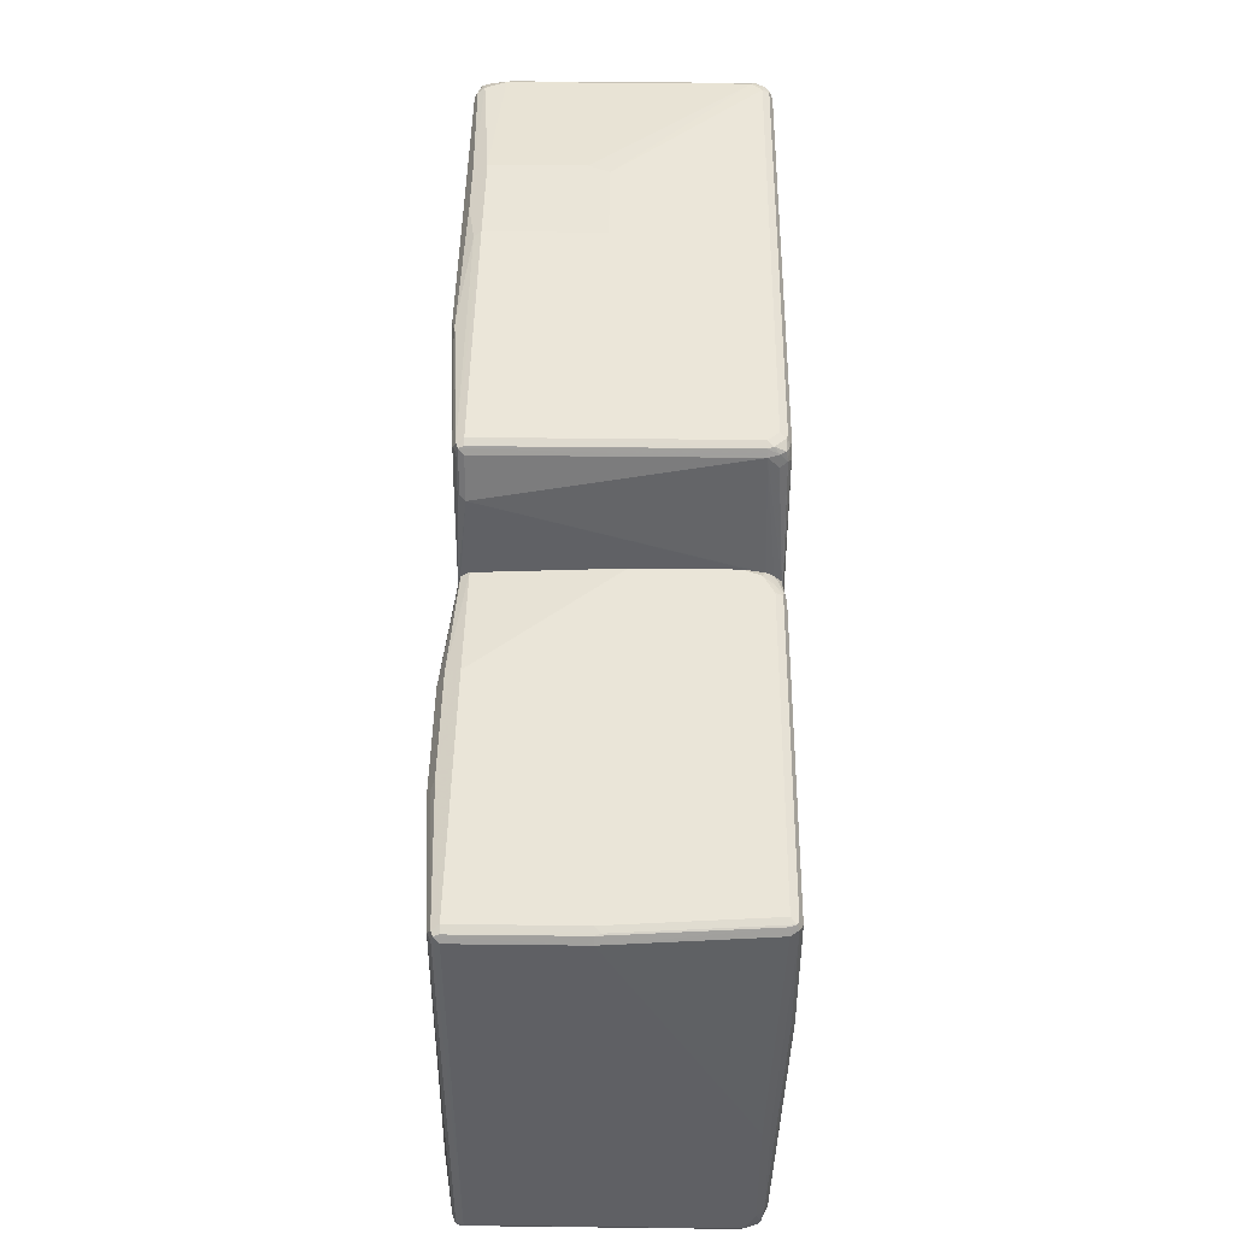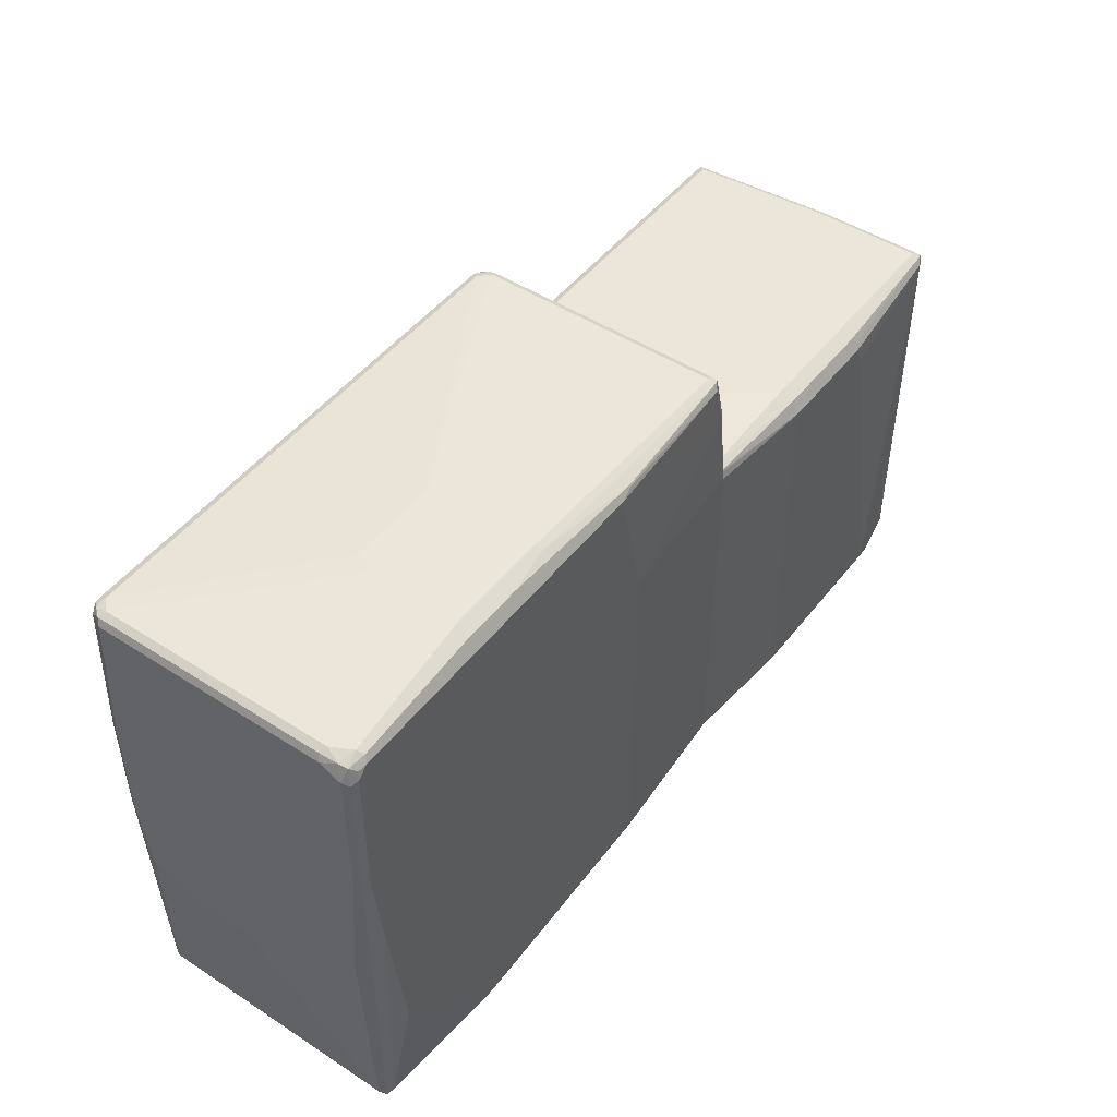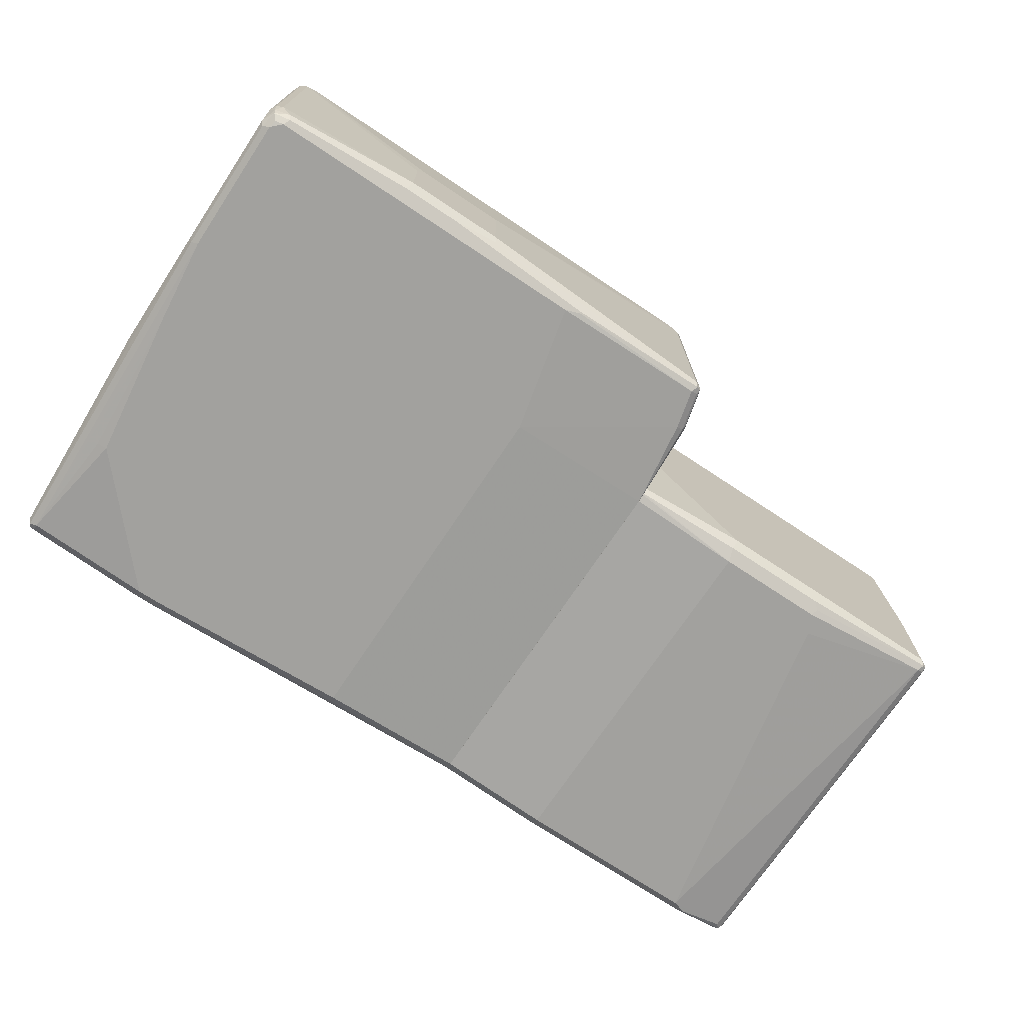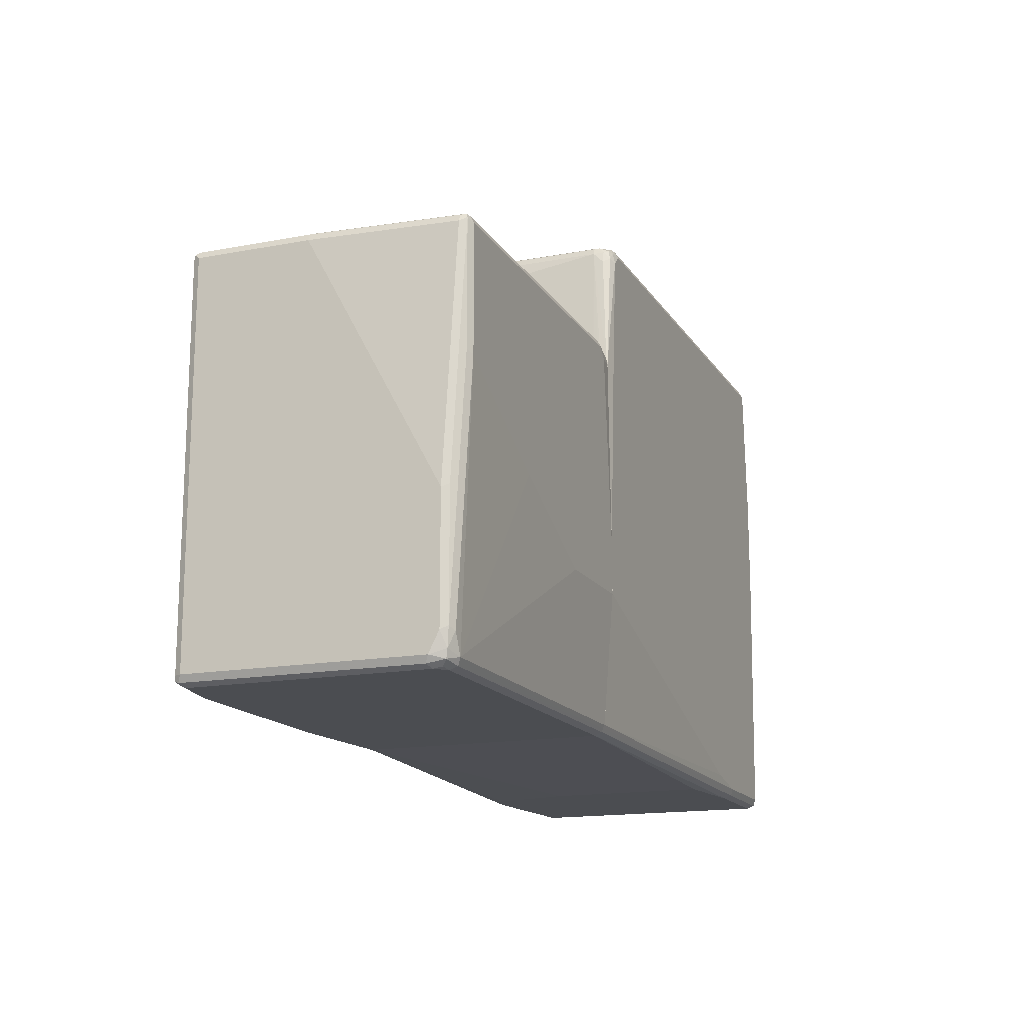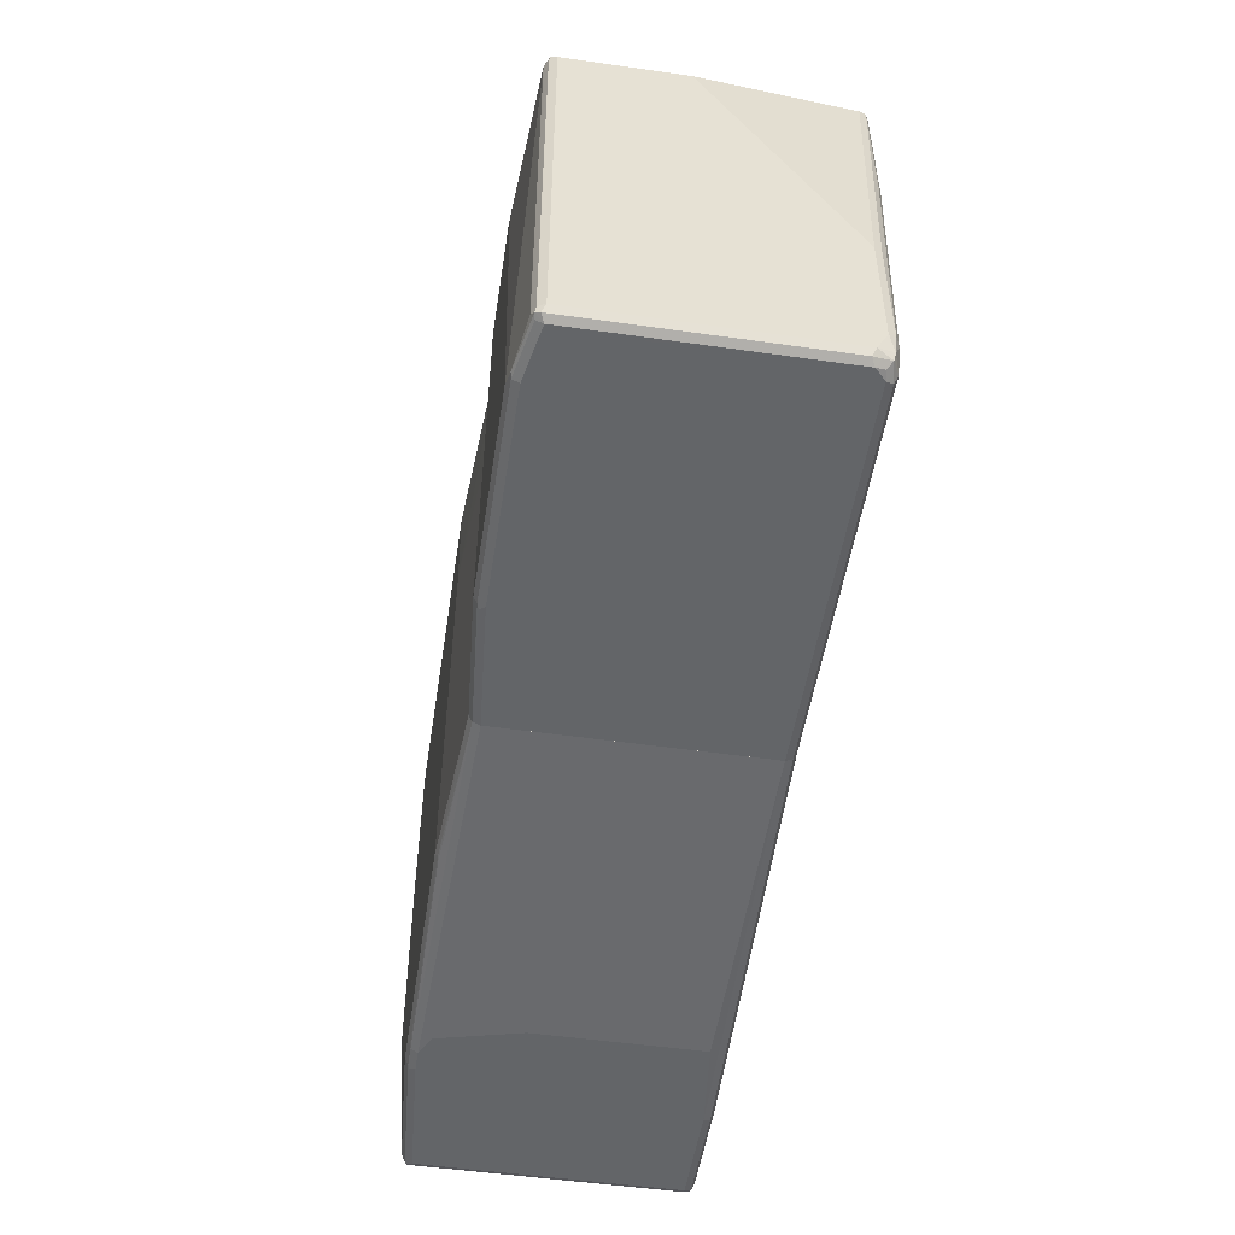
<metadata>
{"format":"obj","ext":"obj","renderer":"f3d","projection":"perspective","resolution":1024,"background":"white","views":[{"elev":45.1,"azim":-89.2,"up":"+Y"},{"elev":47.7,"azim":126.0,"up":"+Y"},{"elev":-72.1,"azim":146.4,"up":"+Z"},{"elev":-15.6,"azim":-68.3,"up":"+Y"},{"elev":-51.4,"azim":-98.8,"up":"+Y"}]}
</metadata>
<code>
v 0.4553 -0.4917 0.2185
v 0.4553 -0.4917 -0.07283
v 0.6191 -0.4917 0.2367
v -0.1513 -0.4734 0.2185
v 0.4917 -0.4917 -0.2185
v -0.1513 -0.4734 -0.2185
v 0.8012 -0.4917 0.2367
v 0.6252 -0.4856 0.2489
v -0.1513 -0.4674 0.2307
v 0.5281 -0.4917 -0.2367
v -0.1513 -0.4693 -0.2268
v 0.8012 -0.4917 -0.2185
v 0.8134 -0.4856 0.2367
v 0.8149 -0.4826 0.2458
v 0.8073 -0.4856 0.2489
v 0.6191 -0.4734 0.255
v -0.1513 -0.461 0.2339
v 0.5281 -0.4856 -0.2489
v 0.5645 -0.4917 -0.2367
v -0.1513 -0.4674 -0.2307
v 0.8103 -0.4871 -0.2276
v 0.8134 -0.4856 -0.2185
v 0.8194 -0.4734 0.2367
v 0.8377 -0 0.2367
v 0.8331 -0.009049 0.2458
v 0.8316 -0 0.2489
v 0.8134 -0.4734 0.2489
v 0.8012 -0.4734 0.255
v 0.5281 -0.4552 0.255
v -0.1513 -0.4552 0.2367
v 0.519 -0.4826 -0.2504
v 0.5281 -0.4734 -0.255
v 0.5645 -0.4856 -0.2489
v 0.1275 -0.4674 -0.2489
v 0.5736 -0.4871 -0.2458
v -0.1513 -0.4552 -0.2367
v 0.1184 -0.4644 -0.2504
v 0.8134 -0.4795 -0.2307
v 0.8012 -0.4856 -0.2307
v 0.8194 -0.4734 -0.2185
v 0.8377 -0.182 0.1093
v 0.8377 -0.1456 0.2185
v 0.8377 0.2003 0.2367
v 0.8316 0.2003 0.2489
v 0.8194 -0 0.255
v -0.1513 -0.2185 0.255
v 0.5645 -0.4734 -0.255
v 0.1275 -0.4552 -0.255
v -0.1513 0.2185 -0.2367
v 0.8012 -0.4734 -0.2367
v 0.8316 0.176 -0.2489
v 0.8316 -0.06065 -0.2307
v 0.8377 -0.05458 -0.2185
v 0.8377 -0.182 0.01817
v 0.8377 0.4552 0.2185
v 0.8255 0.4552 0.2428
v 0.8285 0.2094 0.2504
v 0.8194 0.2003 0.255
v -0.1513 -0.1275 0.255
v 0.7648 -0.2549 -0.255
v 0.1275 0.2185 -0.255
v -0.1513 0.2328 -0.2332
v -0.1456 0.3824 -0.2185
v -0.1411 0.3915 -0.2276
v -0.1395 0.3824 -0.2307
v -0.1274 0.3824 -0.2367
v 0.783 -0.2572 -0.2504
v 0.8012 0.01819 -0.255
v 0.8194 0.182 -0.255
v 0.8316 0.431 -0.2489
v 0.8377 0.182 -0.2367
v 0.8377 0.4552 -0.2003
v 0.8316 0.4674 0.2246
v 0.8285 0.4644 0.2322
v 0.8194 0.4689 0.239
v 0.8103 0.4644 0.2504
v 0.8012 0.4552 0.255
v -0.1513 0.2202 0.2512
v -0.1274 0.2185 0.255
v 0.1821 0.4552 -0.255
v -0.1513 0.2358 -0.232
v -0.1513 0.2435 -0.2185
v -0.1513 0.2549 0.01817
v -0.1513 0.2549 0.1878
v -0.1513 0.2518 0.2076
v -0.1513 0.2489 0.2234
v -0.1274 0.4552 0.2185
v -0.1274 0.4552 -0.2185
v -0.1229 0.4644 -0.2276
v -0.1213 0.4552 -0.2307
v -0.1092 0.4552 -0.2367
v 0.8194 0.437 -0.255
v 0.8377 0.437 -0.2367
v 0.8164 0.4522 -0.2519
v 0.8255 0.4613 -0.2428
v 0.8285 0.4644 -0.2276
v 0.8316 0.4674 -0.1942
v 0.8194 0.4734 0.2185
v 0.8012 0.4734 0.2367
v 0.8012 0.4674 0.2489
v -0.09103 0.4552 0.255
v -0.1513 0.2306 0.2489
v -0.1092 0.437 0.255
v -0.1213 0.4431 0.2489
v 0.1548 0.4644 -0.2504
v 0.1579 0.4674 -0.2489
v 0.8012 0.4552 -0.255
v -0.1513 0.2485 0.2251
v -0.1274 0.437 0.2367
v -0.1229 0.4575 0.2367
v -0.1213 0.4674 0.2185
v -0.1513 0.2441 0.233
v -0.1513 0.2417 0.2371
v -0.1213 0.4674 -0.2185
v -0.1092 0.4734 -0.2185
v -0.1153 0.4674 -0.2307
v 0.7952 0.4674 -0.2489
v 0.8103 0.4644 -0.2458
v 0.8012 0.4734 -0.2367
v 0.8194 0.4734 -0.2003
v 0.5463 0.4917 -0.05461
v 0.5281 0.4917 -0.01817
v 0.7011 0.4689 0.2458
v -0.09103 0.4734 0.2367
v -0.09103 0.4674 0.2489
v -0.1092 0.4575 0.2504
v -0.1183 0.4598 0.2458
v 0.3582 0.4856 -0.2307
v 0.4431 0.4795 -0.2428
v -0.1183 0.4689 0.2276
v -0.1092 0.4734 0.2185
v 0.3642 0.4917 -0.2185
v 0.5524 0.4795 -0.2428
v 0.5463 0.4917 -0.2185
v 0.3642 0.4917 -0.01817
v -0.1001 0.4689 0.2458
v -0.1514 0.255 0.01817
v -0.3643 0.255 -0.2185
v -0.1514 0.255 0.1878
v -0.1514 0.2434 -0.2185
v -0.8195 0.255 -0.2185
v -0.3582 0.2428 -0.2428
v -0.1639 0.255 0.2185
v -0.1514 0.2518 0.2076
v -0.1514 0.2358 -0.232
v -0.8286 0.2504 -0.009085
v -0.8195 0.255 -0.01817
v -0.5585 0.2428 -0.2428
v -0.8256 0.2488 -0.2307
v -0.8332 0.2458 -0.2276
v -0.8316 0.2488 -0.2185
v -0.3643 0.2185 -0.255
v -0.2004 0.255 0.2367
v -0.1821 0.2504 0.239
v -0.1518 0.2488 0.2246
v -0.1514 0.2489 0.2234
v -0.1514 0.2327 -0.2332
v -0.8104 0.2504 0.2458
v -0.8316 0.2488 -0.01817
v -0.8013 0.255 0.2367
v -0.5706 0.2306 -0.2489
v -0.5645 0.2185 -0.255
v -0.8195 0.2367 -0.2367
v -0.8377 0.2367 -0.2185
v -0.8377 0.2367 -0.01817
v -0.8316 0.2367 -0.2307
v -0.8316 -0.4553 -0.2307
v -0.8377 -0.4553 -0.2185
v -0.1514 0.2185 -0.2367
v -0.3643 -0.4553 -0.255
v -0.5737 0.2504 0.2458
v -0.2004 0.2488 0.2489
v -0.1913 0.2458 0.2504
v -0.1639 0.2428 0.2428
v -0.1548 0.2458 0.2322
v -0.1514 0.2485 0.2251
v -0.8134 0.2488 0.2367
v -0.8195 0.2367 0.2367
v -0.8134 0.2428 0.2489
v -0.8013 0.2367 0.255
v -0.8013 0.2488 0.2489
v -0.5827 0.1821 -0.255
v -0.7102 -0.4553 -0.255
v -0.8195 -0.4553 -0.2367
v -0.8377 -0.2003 0.2185
v -0.8286 -0.4644 -0.2322
v -0.8316 -0.4674 -0.2246
v -0.8377 -0.4553 0.2003
v -0.1514 -0.4553 -0.2367
v -0.3643 -0.4674 -0.2489
v -0.2004 0.2367 0.255
v -0.1514 0.2306 0.2489
v -0.1514 0.2418 0.2371
v -0.1514 0.2441 0.233
v -0.8316 -0.1942 0.2307
v -0.8134 0.02422 0.2489
v -0.8013 0.01815 0.255
v -0.7284 -0.4674 -0.2489
v -0.7375 -0.4644 -0.2504
v -0.8377 -0.4188 0.2185
v -0.8195 -0.4674 -0.2307
v -0.8195 -0.4735 -0.2185
v -0.8316 -0.4674 0.1942
v -0.8286 -0.4644 0.2094
v -0.8256 -0.4613 0.2246
v -0.8286 -0.4461 0.2276
v -0.1514 -0.4674 -0.2307
v -0.3551 -0.4689 -0.2458
v -0.1821 0.2185 0.255
v -0.1514 0.2202 0.2512
v -0.8316 -0.4128 0.2307
v -0.8195 -0.4188 0.2367
v -0.8013 -0.4553 0.2367
v -0.5645 -0.1093 0.255
v -0.6465 -0.4689 -0.2458
v -0.7284 -0.4735 -0.2367
v -0.8195 -0.4735 0.2003
v -0.8164 -0.4704 0.2155
v -0.8104 -0.4644 0.2276
v -0.1514 -0.4735 -0.2185
v -0.3643 -0.4735 -0.2367
v -0.1514 -0.1275 0.255
v -0.7952 -0.4674 0.2307
v -0.1514 -0.461 0.2339
v -0.1514 -0.4553 0.2367
v -0.3461 -0.2185 0.255
v -0.8013 -0.4735 0.2185
v -0.1514 -0.4735 0.2185
v -0.1514 -0.2185 0.255
v -0.1514 -0.4674 0.2307
f 1 2 5
f 1 5 10
f 1 10 19
f 1 19 12
f 1 12 7
f 1 7 3
f 1 3 4
f 1 4 6
f 1 6 2
f 2 6 5
f 3 7 15
f 3 15 8
f 3 8 9
f 3 9 4
f 4 9 17
f 4 17 30
f 4 30 46
f 4 46 59
f 4 59 78
f 4 78 102
f 4 102 113
f 4 113 112
f 4 112 108
f 4 108 86
f 4 86 85
f 4 85 84
f 4 84 83
f 4 83 82
f 4 82 81
f 4 81 62
f 4 62 49
f 4 49 36
f 4 36 20
f 4 20 11
f 4 11 6
f 5 6 10
f 6 11 10
f 7 12 22
f 7 22 13
f 7 13 14
f 7 14 15
f 8 15 28
f 8 28 16
f 8 16 9
f 9 16 17
f 10 18 33
f 10 33 19
f 10 11 20
f 10 20 18
f 12 21 22
f 12 19 35
f 12 35 21
f 13 22 40
f 13 40 23
f 13 23 14
f 14 23 24
f 14 24 25
f 14 25 26
f 14 26 27
f 14 27 15
f 15 27 28
f 16 28 45
f 16 45 58
f 16 58 77
f 16 77 101
f 16 101 103
f 16 103 79
f 16 79 59
f 16 59 46
f 16 46 29
f 16 29 30
f 16 30 17
f 18 31 32
f 18 32 47
f 18 47 33
f 18 20 34
f 18 34 37
f 18 37 31
f 19 33 35
f 20 36 37
f 20 37 34
f 21 38 22
f 21 35 33
f 21 33 39
f 21 39 50
f 21 50 38
f 22 38 40
f 23 40 54
f 23 54 41
f 23 41 42
f 23 42 24
f 24 42 41
f 24 41 54
f 24 54 53
f 24 53 71
f 24 71 93
f 24 93 72
f 24 72 55
f 24 55 43
f 24 43 44
f 24 44 26
f 24 26 25
f 26 44 58
f 26 58 45
f 26 45 28
f 26 28 27
f 29 46 30
f 31 37 48
f 31 48 32
f 32 48 61
f 32 61 80
f 32 80 107
f 32 107 92
f 32 92 69
f 32 69 68
f 32 68 60
f 32 60 47
f 33 47 50
f 33 50 39
f 36 49 61
f 36 61 48
f 36 48 37
f 38 50 69
f 38 69 51
f 38 51 52
f 38 52 53
f 38 53 40
f 40 53 54
f 43 55 56
f 43 56 44
f 44 56 57
f 44 57 58
f 47 60 50
f 49 62 63
f 49 63 64
f 49 64 65
f 49 65 66
f 49 66 61
f 50 60 67
f 50 67 68
f 50 68 69
f 51 69 92
f 51 92 70
f 51 70 93
f 51 93 71
f 51 71 53
f 51 53 52
f 55 72 97
f 55 97 73
f 55 73 56
f 56 73 74
f 56 74 75
f 56 75 76
f 56 76 57
f 57 76 58
f 58 76 77
f 59 79 78
f 60 68 67
f 61 66 80
f 62 81 63
f 63 81 82
f 63 82 83
f 63 83 84
f 63 84 85
f 63 85 86
f 63 86 87
f 63 87 88
f 63 88 89
f 63 89 64
f 64 89 90
f 64 90 65
f 65 90 91
f 65 91 66
f 66 91 80
f 70 92 94
f 70 94 95
f 70 95 93
f 72 93 96
f 72 96 97
f 73 98 75
f 73 75 74
f 73 97 120
f 73 120 98
f 75 98 99
f 75 99 100
f 75 100 76
f 76 100 77
f 77 100 125
f 77 125 101
f 78 79 103
f 78 103 104
f 78 104 102
f 80 91 105
f 80 105 106
f 80 106 129
f 80 129 133
f 80 133 117
f 80 117 107
f 86 108 87
f 87 109 110
f 87 110 111
f 87 111 89
f 87 89 88
f 87 108 112
f 87 112 113
f 87 113 102
f 87 102 109
f 89 111 114
f 89 114 115
f 89 115 116
f 89 116 91
f 89 91 90
f 91 116 105
f 92 107 94
f 93 95 96
f 94 107 117
f 94 117 118
f 94 118 95
f 95 118 119
f 95 119 96
f 96 119 120
f 96 120 97
f 98 120 134
f 98 134 121
f 98 121 122
f 98 122 99
f 99 123 100
f 99 122 135
f 99 135 124
f 99 124 136
f 99 136 123
f 100 123 136
f 100 136 125
f 101 125 126
f 101 126 103
f 102 104 109
f 103 126 104
f 104 126 127
f 104 127 110
f 104 110 109
f 105 116 106
f 106 116 128
f 106 128 129
f 110 127 130
f 110 130 111
f 111 130 114
f 114 130 115
f 115 130 131
f 115 131 135
f 115 135 132
f 115 132 116
f 116 132 128
f 117 119 118
f 117 133 119
f 119 133 134
f 119 134 120
f 121 134 132
f 121 132 135
f 121 135 122
f 124 135 131
f 124 131 130
f 124 130 136
f 125 136 126
f 126 136 127
f 127 136 130
f 128 132 129
f 129 132 134
f 129 134 133
f 137 138 141
f 137 141 147
f 137 147 160
f 137 160 153
f 137 153 143
f 137 143 139
f 137 139 144
f 137 144 156
f 137 156 176
f 137 176 194
f 137 194 193
f 137 193 192
f 137 192 210
f 137 210 222
f 137 222 229
f 137 229 225
f 137 225 224
f 137 224 230
f 137 230 228
f 137 228 220
f 137 220 207
f 137 207 189
f 137 189 169
f 137 169 157
f 137 157 145
f 137 145 140
f 137 140 138
f 138 140 142
f 138 142 148
f 138 148 141
f 139 143 144
f 140 145 142
f 141 146 147
f 141 148 149
f 141 149 150
f 141 150 151
f 141 151 146
f 142 145 152
f 142 152 162
f 142 162 161
f 142 161 148
f 143 153 154
f 143 154 155
f 143 155 144
f 144 155 156
f 145 157 152
f 146 158 160
f 146 160 147
f 146 151 159
f 146 159 177
f 146 177 158
f 148 161 149
f 149 161 162
f 149 162 163
f 149 163 150
f 150 164 165
f 150 165 159
f 150 159 151
f 150 163 166
f 150 166 167
f 150 167 168
f 150 168 164
f 152 157 169
f 152 169 189
f 152 189 170
f 152 170 183
f 152 183 182
f 152 182 162
f 153 160 158
f 153 158 171
f 153 171 172
f 153 172 154
f 154 172 173
f 154 173 174
f 154 174 175
f 154 175 176
f 154 176 155
f 155 176 156
f 158 177 178
f 158 178 179
f 158 179 180
f 158 180 181
f 158 181 172
f 158 172 171
f 159 165 177
f 162 182 163
f 163 182 183
f 163 183 184
f 163 184 167
f 163 167 166
f 164 168 188
f 164 188 200
f 164 200 185
f 164 185 165
f 165 178 177
f 165 185 178
f 167 184 186
f 167 186 168
f 168 186 187
f 168 187 203
f 168 203 188
f 170 189 207
f 170 207 190
f 170 190 198
f 170 198 183
f 172 181 180
f 172 180 191
f 172 191 173
f 173 191 192
f 173 192 174
f 174 192 193
f 174 193 175
f 175 193 194
f 175 194 176
f 178 185 179
f 179 185 195
f 179 195 211
f 179 211 196
f 179 196 197
f 179 197 180
f 180 197 214
f 180 214 226
f 180 226 229
f 180 229 222
f 180 222 209
f 180 209 191
f 183 198 199
f 183 199 184
f 184 199 186
f 185 200 211
f 185 211 195
f 186 199 198
f 186 198 201
f 186 201 202
f 186 202 187
f 187 202 217
f 187 217 203
f 188 203 204
f 188 204 205
f 188 205 206
f 188 206 200
f 190 207 208
f 190 208 215
f 190 215 198
f 191 209 210
f 191 210 192
f 196 211 212
f 196 212 197
f 197 212 213
f 197 213 214
f 198 215 216
f 198 216 202
f 198 202 201
f 200 206 211
f 202 216 221
f 202 221 220
f 202 220 228
f 202 228 227
f 202 227 217
f 203 217 204
f 204 217 218
f 204 218 205
f 205 218 227
f 205 227 219
f 205 219 213
f 205 213 206
f 206 213 212
f 206 212 211
f 207 220 208
f 208 220 221
f 208 221 216
f 208 216 215
f 209 222 210
f 213 219 223
f 213 223 224
f 213 224 225
f 213 225 229
f 213 229 226
f 213 226 214
f 217 227 218
f 219 227 223
f 223 230 224
f 223 227 228
f 223 228 230

</code>
